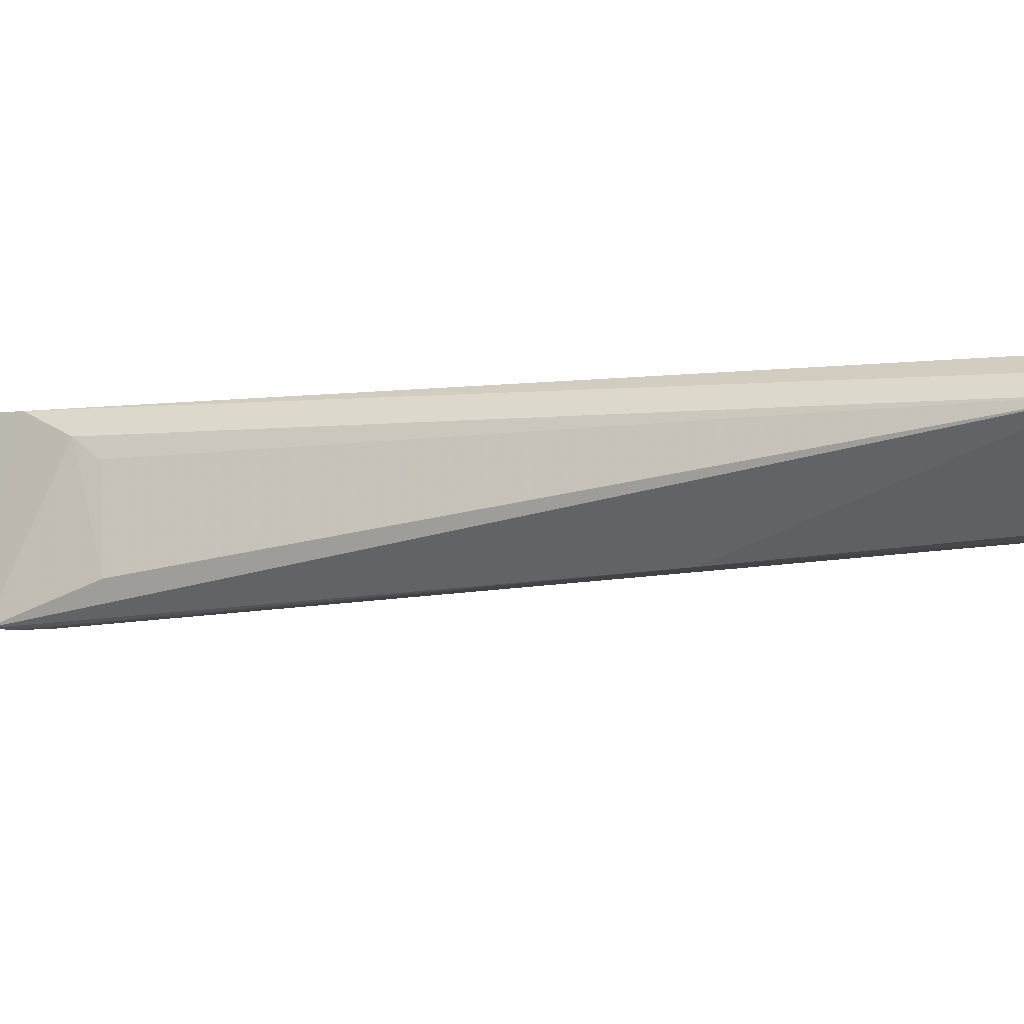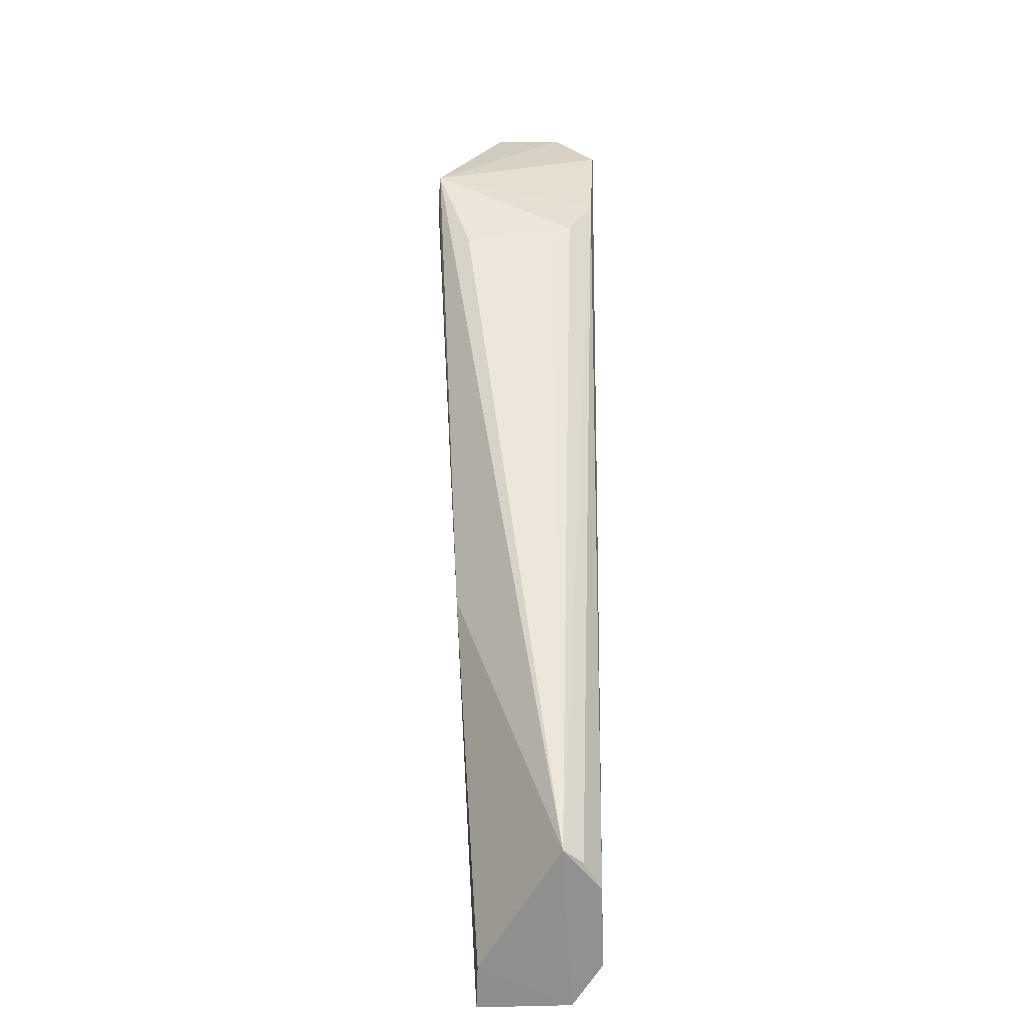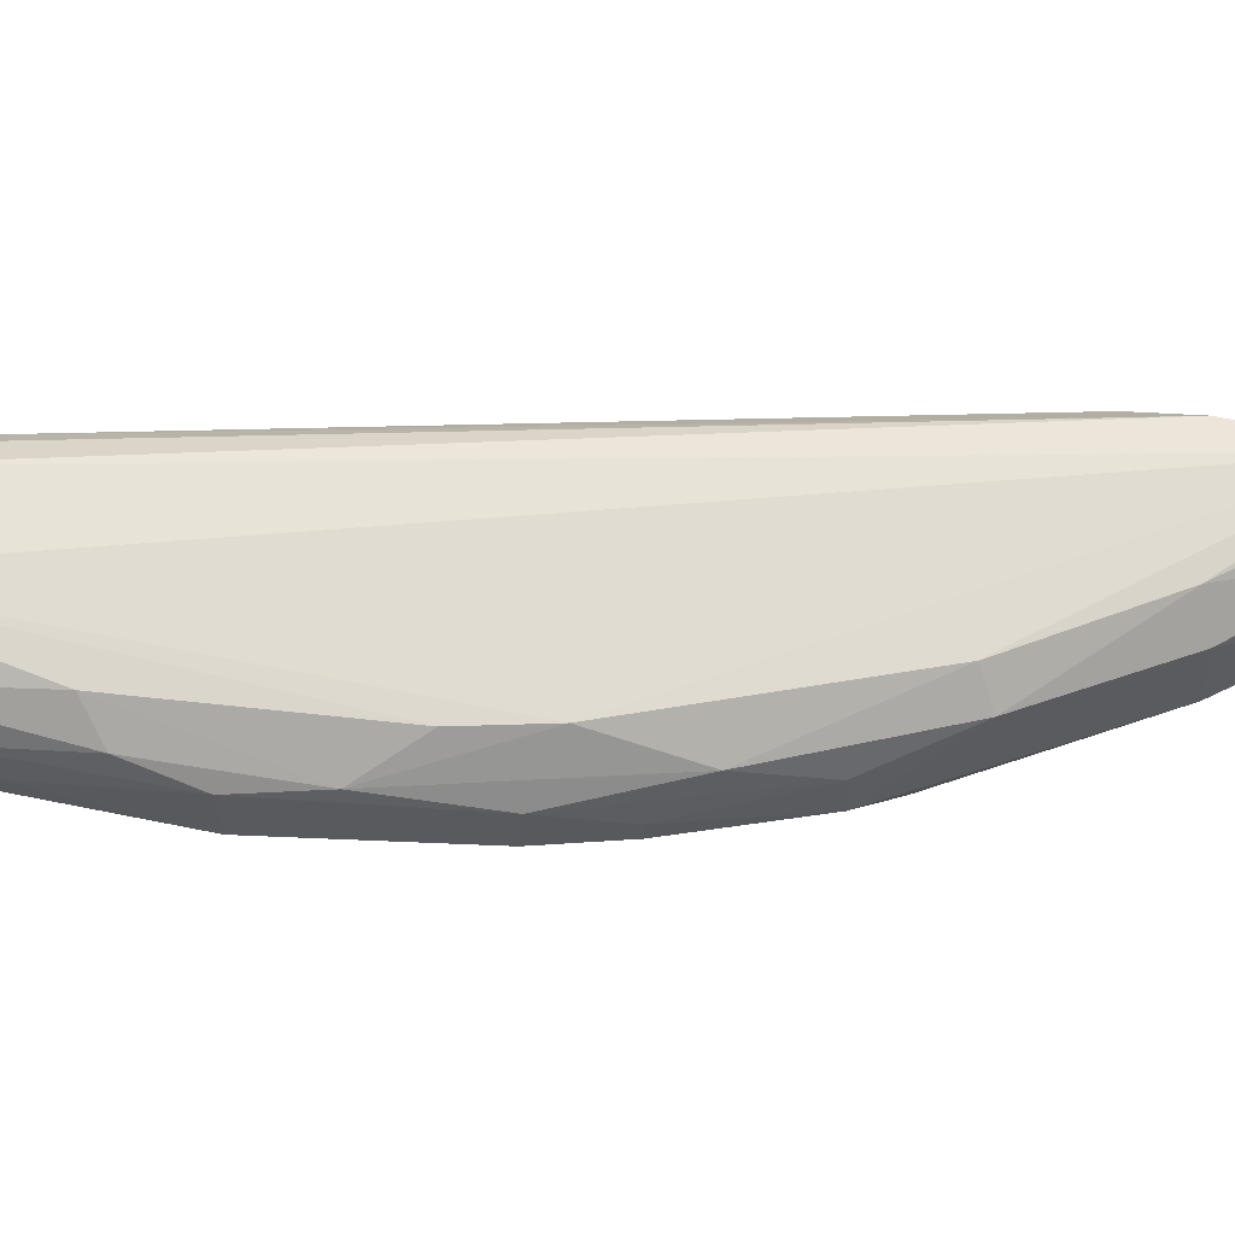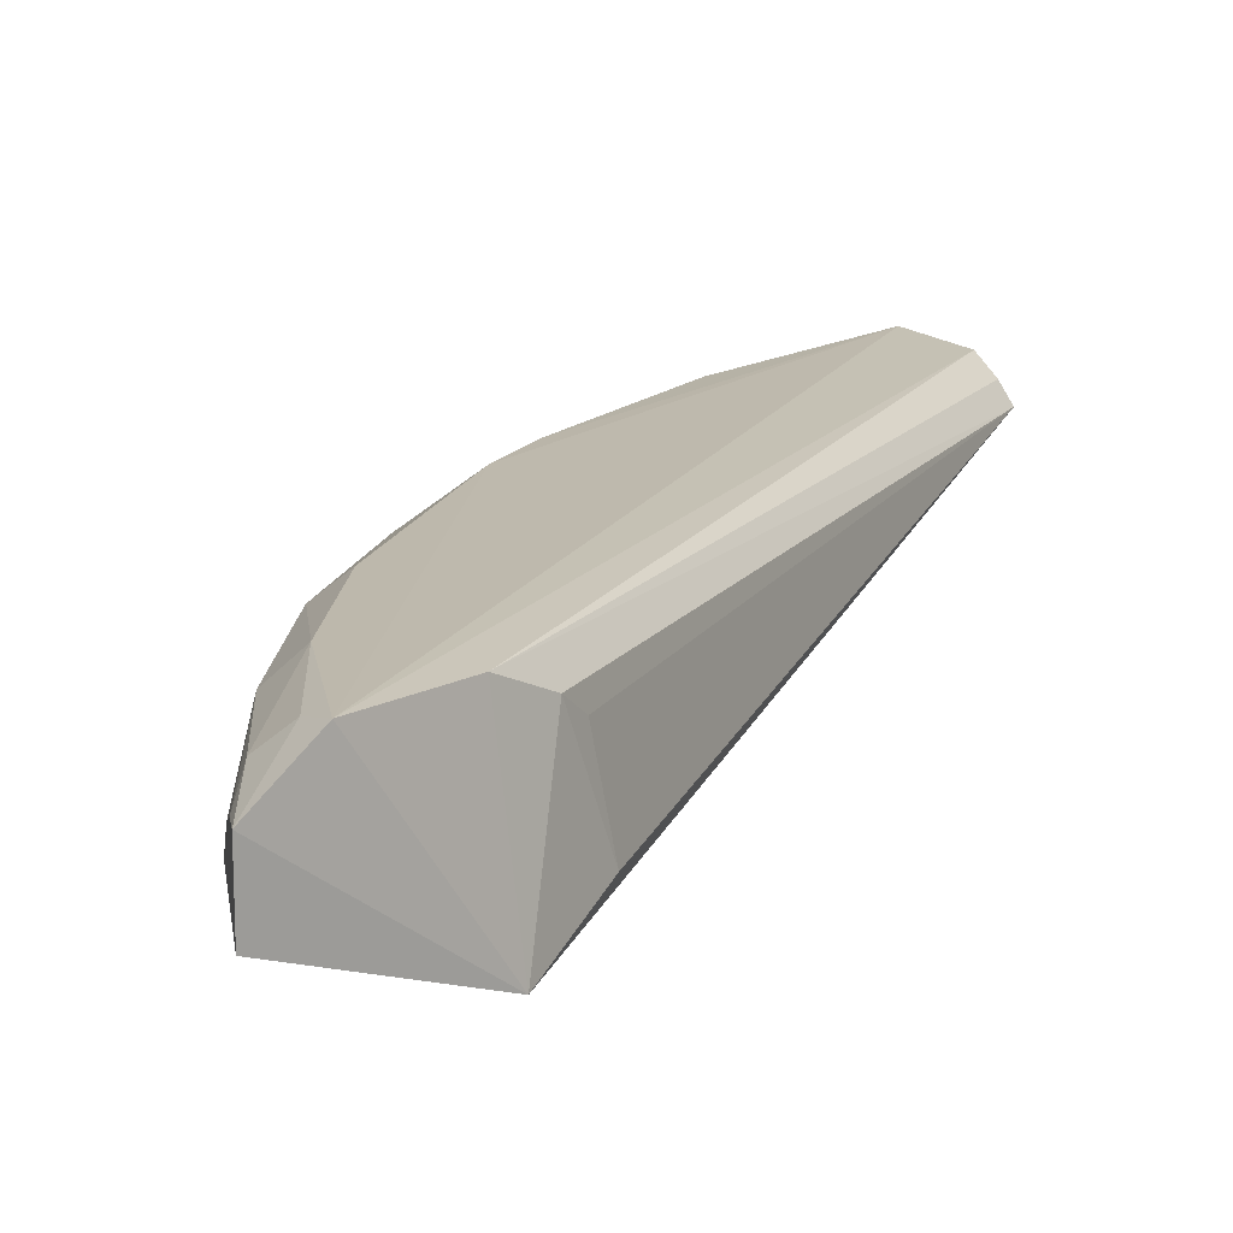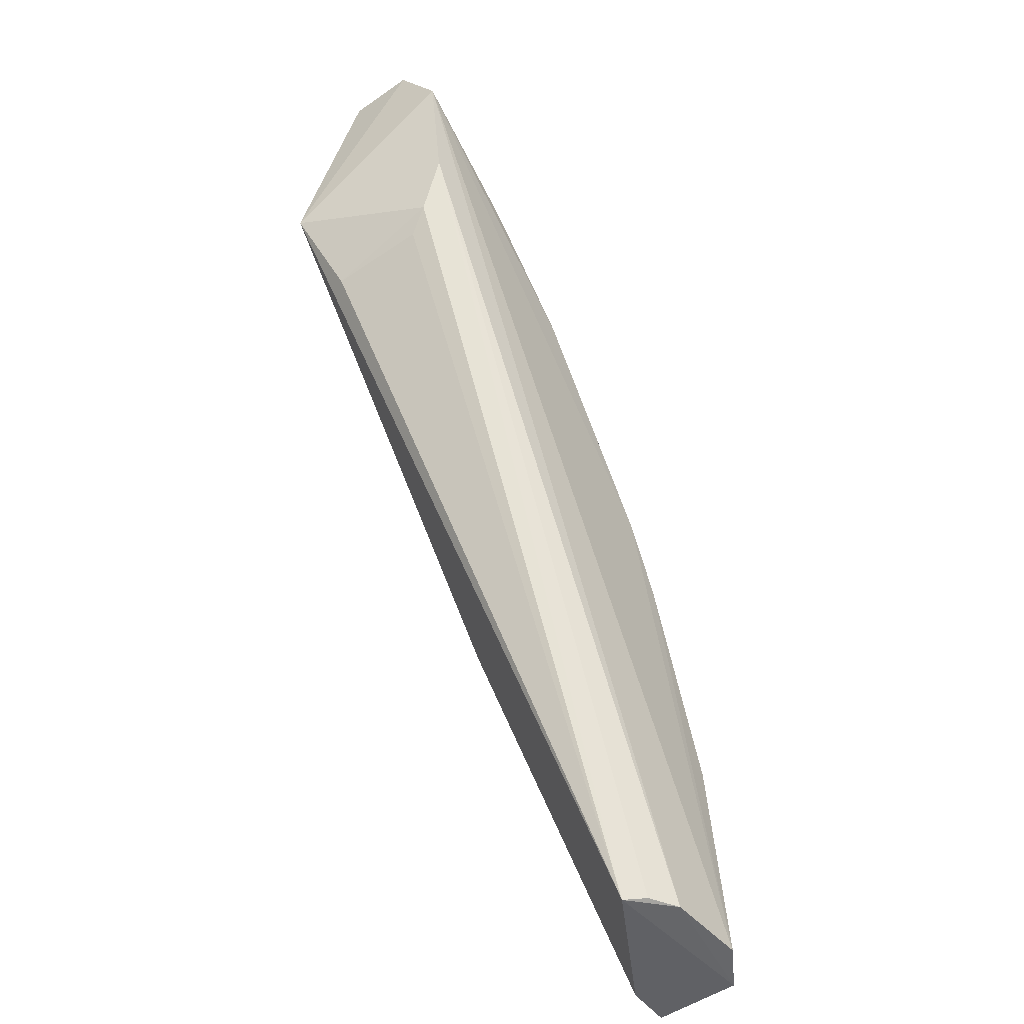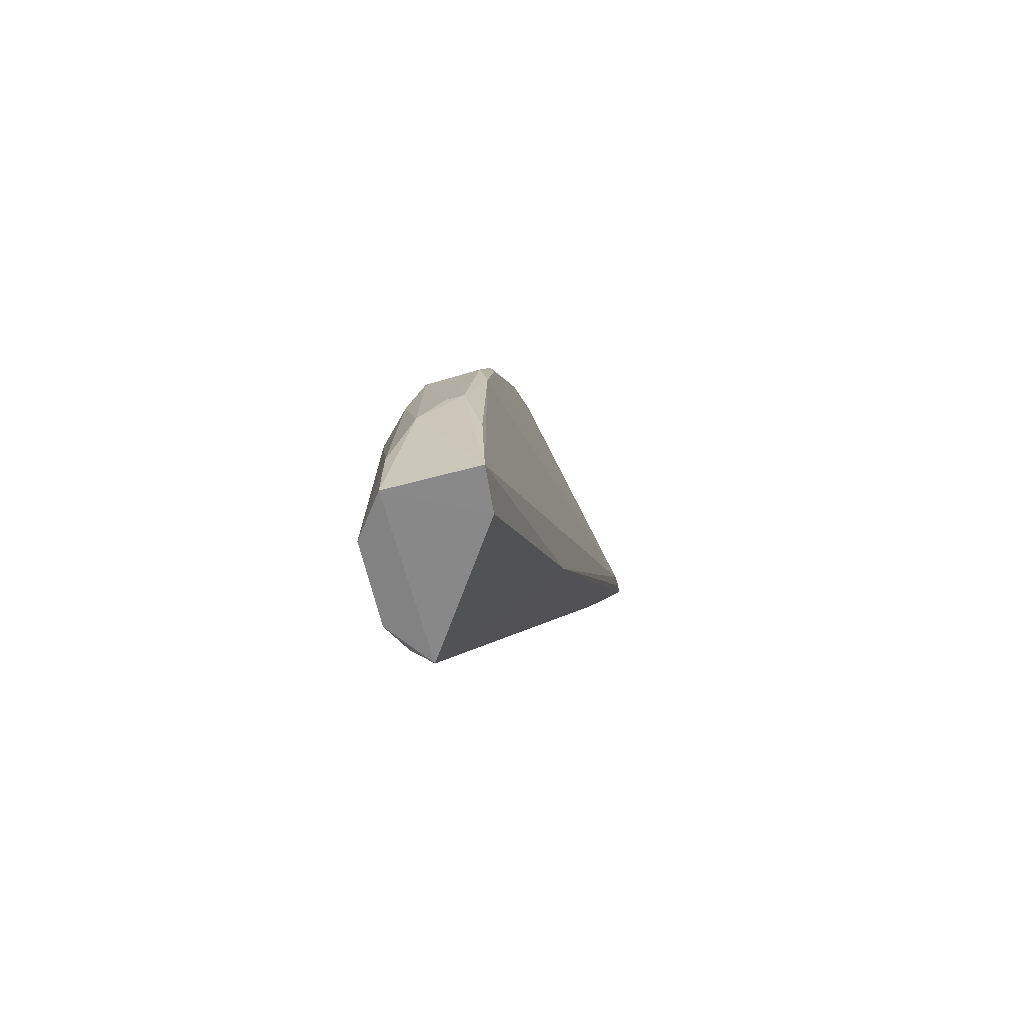
<metadata>
{"format":"obj","ext":"obj","renderer":"f3d","projection":"perspective","resolution":1024,"background":"white","views":[{"elev":-7.2,"azim":-44.4,"up":"+Z"},{"elev":-64.5,"azim":-91.4,"up":"+Y"},{"elev":66.2,"azim":115.1,"up":"+Z"},{"elev":16.8,"azim":-129.7,"up":"+Z"},{"elev":-48.4,"azim":-53.6,"up":"+Y"},{"elev":-63.2,"azim":99.7,"up":"+Y"}]}
</metadata>
<code>
v 0.02428 0.03337 0.07412
v 0.03704 0.004274 0.07326
v 0.03406 0.02014 0.06998
v 0.01406 0.03616 0.06701
v 0.01534 0.03619 0.0742
v 0.03547 0.004418 0.06963
v 0.02097 0.03882 0.06977
v 0.03384 0.02008 0.07294
v 0.03523 0.004397 0.07437
v 0.03734 0.004396 0.06962
v 0.02669 0.03285 0.06973
v 0.01419 0.04366 0.07266
v 0.01435 0.04102 0.07442
v 0.03167 0.0218 0.07408
v 0.03005 0.004415 0.07267
v 0.0369 0.01151 0.07054
v 0.02638 0.01671 0.06843
v 0.01565 0.03489 0.06701
v 0.03095 0.02718 0.07039
v 0.02511 0.03428 0.07315
v 0.01425 0.04363 0.06987
v 0.03179 0.004461 0.07418
v 0.03019 0.02474 0.07411
v 0.03465 0.0131 0.07408
v 0.016 0.03285 0.07232
v 0.03692 0.01003 0.07226
v 0.03556 0.01581 0.06997
v 0.02961 0.02869 0.0699
v 0.01475 0.03562 0.06697
v 0.03254 0.02436 0.07047
v 0.02809 0.03163 0.07057
v 0.02933 0.02861 0.07305
v 0.02088 0.03857 0.0729
v 0.01797 0.04146 0.07038
v 0.03066 0.004526 0.07346
v 0.03679 0.007209 0.07326
v 0.01567 0.03389 0.07314
v 0.01573 0.03217 0.06844
v 0.03521 0.01713 0.07251
v 0.03696 0.008536 0.06982
v 0.01507 0.04296 0.06978
v 0.02789 0.03144 0.07209
v 0.03226 0.0244 0.07225
v 0.01665 0.04164 0.07312
v 0.01989 0.03771 0.07412
v 0.01797 0.04136 0.07122
v 0.03684 0.0115 0.07123
v 0.03552 0.01437 0.07312
v 0.03543 0.01728 0.07031
v 0.03087 0.02715 0.07122
v 0.01526 0.04302 0.07247
v 0.01577 0.04086 0.07407
f 10 2 6
f 13 12 4
f 13 4 5
f 15 6 2
f 17 10 6
f 17 15 4
f 17 6 15
f 18 7 11
f 18 10 17
f 21 4 12
f 22 13 5
f 22 9 13
f 22 15 2
f 22 2 9
f 23 13 9
f 23 9 14
f 23 1 13
f 23 14 8
f 24 14 9
f 24 8 14
f 26 2 10
f 26 10 16
f 27 18 3
f 27 10 18
f 28 18 11
f 28 3 18
f 29 7 18
f 29 18 17
f 29 17 4
f 30 28 19
f 30 3 28
f 31 11 7
f 31 28 11
f 31 19 28
f 32 23 8
f 32 20 1
f 32 1 23
f 33 31 7
f 33 20 31
f 34 21 12
f 34 7 21
f 34 33 7
f 35 22 5
f 35 5 15
f 35 15 22
f 36 24 9
f 36 9 2
f 36 2 26
f 37 25 15
f 37 15 5
f 37 5 4
f 38 4 15
f 38 15 25
f 38 37 4
f 38 25 37
f 40 27 16
f 40 16 10
f 40 10 27
f 41 21 7
f 41 7 29
f 41 29 4
f 41 4 21
f 42 31 20
f 42 20 32
f 43 42 32
f 43 32 8
f 43 39 30
f 43 8 39
f 45 1 20
f 45 20 33
f 45 33 44
f 45 13 1
f 46 33 34
f 47 39 26
f 47 26 16
f 48 39 8
f 48 8 24
f 48 24 36
f 48 36 26
f 48 26 39
f 49 16 27
f 49 27 3
f 49 3 30
f 49 30 39
f 49 47 16
f 49 39 47
f 50 19 31
f 50 31 42
f 50 42 43
f 50 43 30
f 50 30 19
f 51 44 33
f 51 12 44
f 51 33 46
f 51 46 34
f 51 34 12
f 52 44 12
f 52 12 13
f 52 45 44
f 52 13 45

</code>
